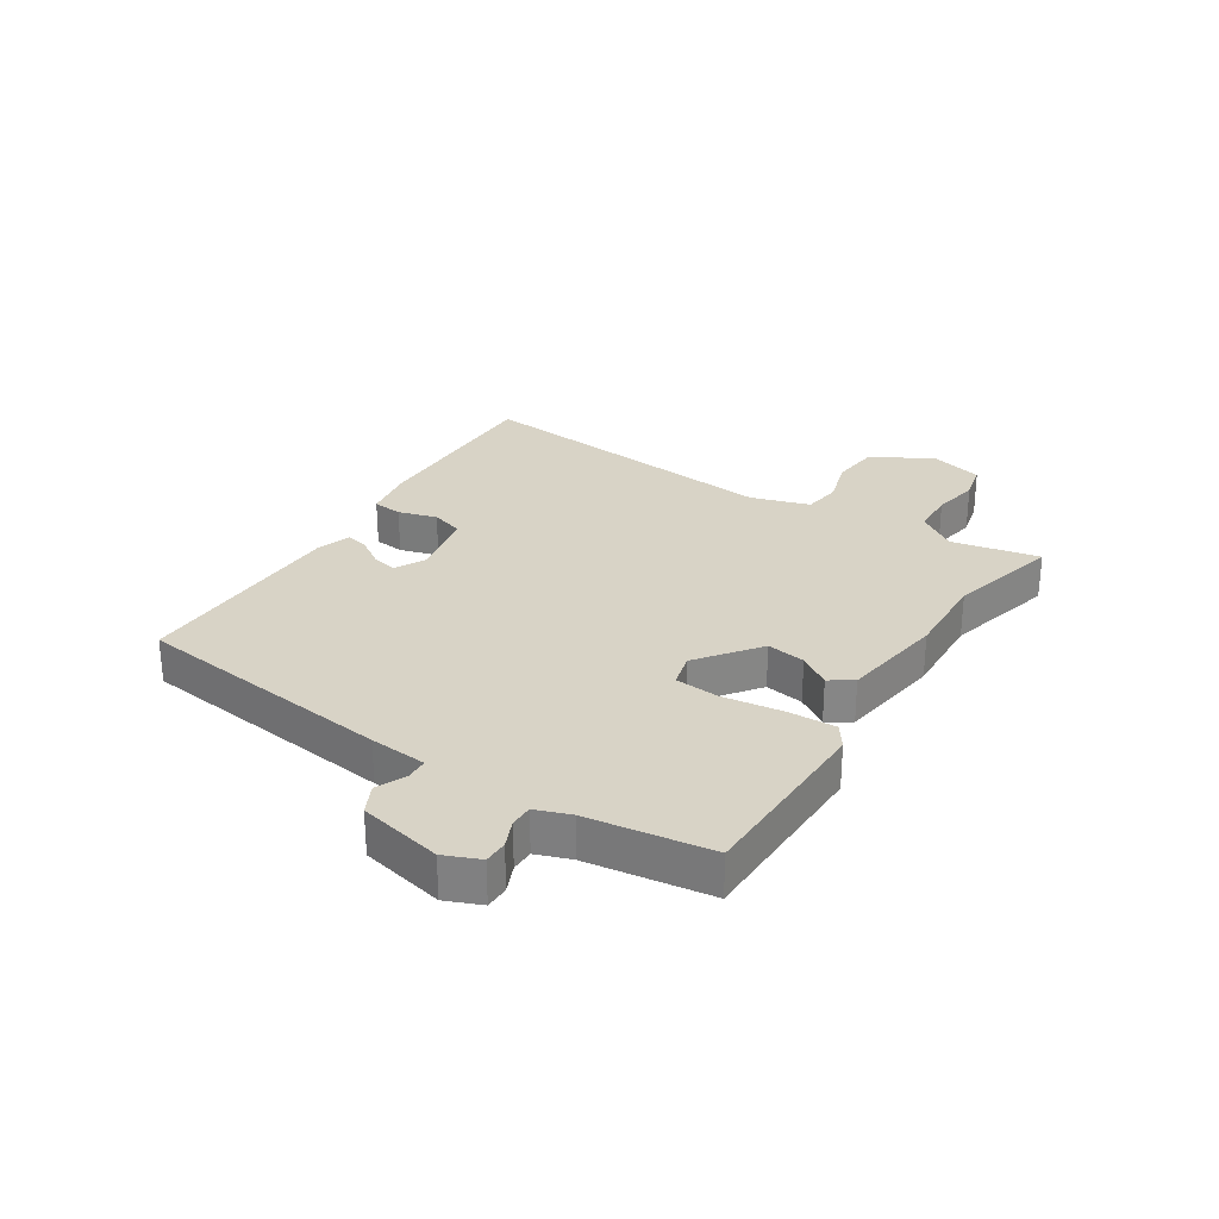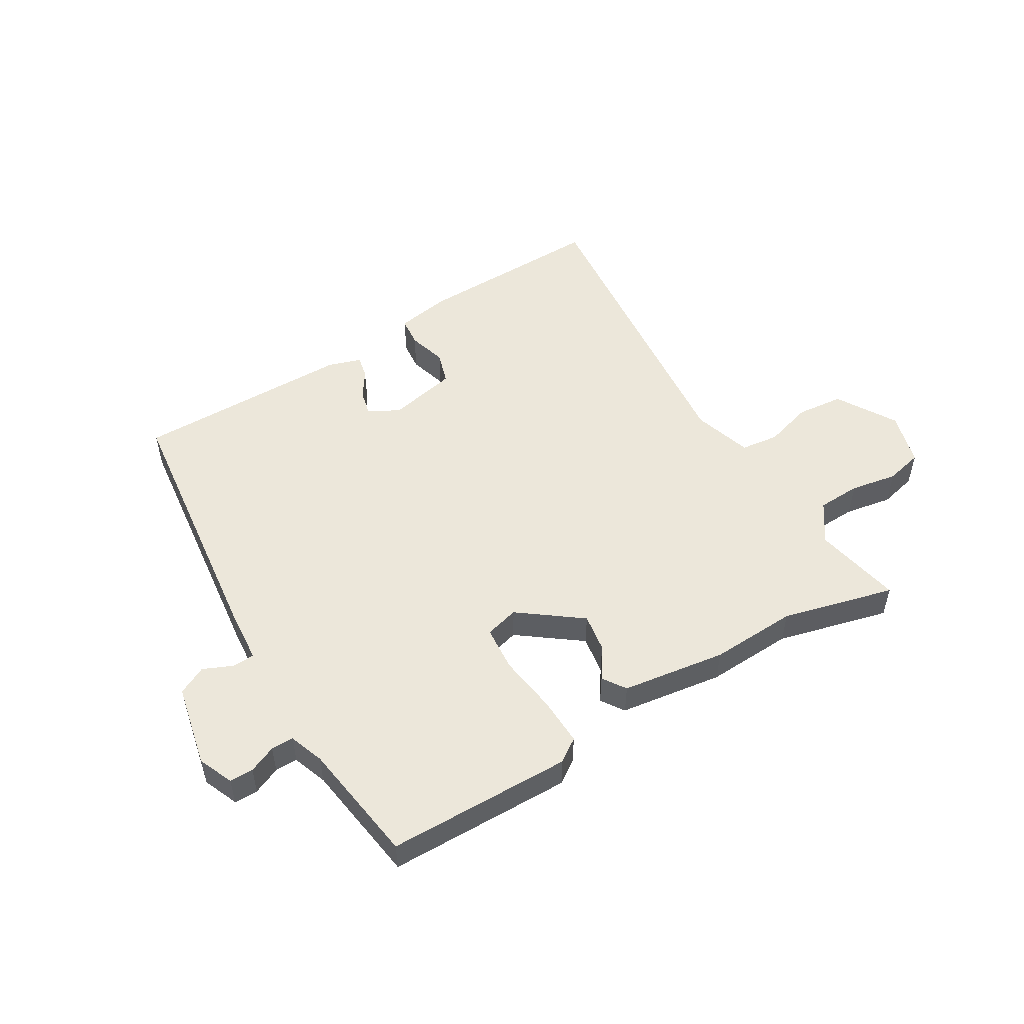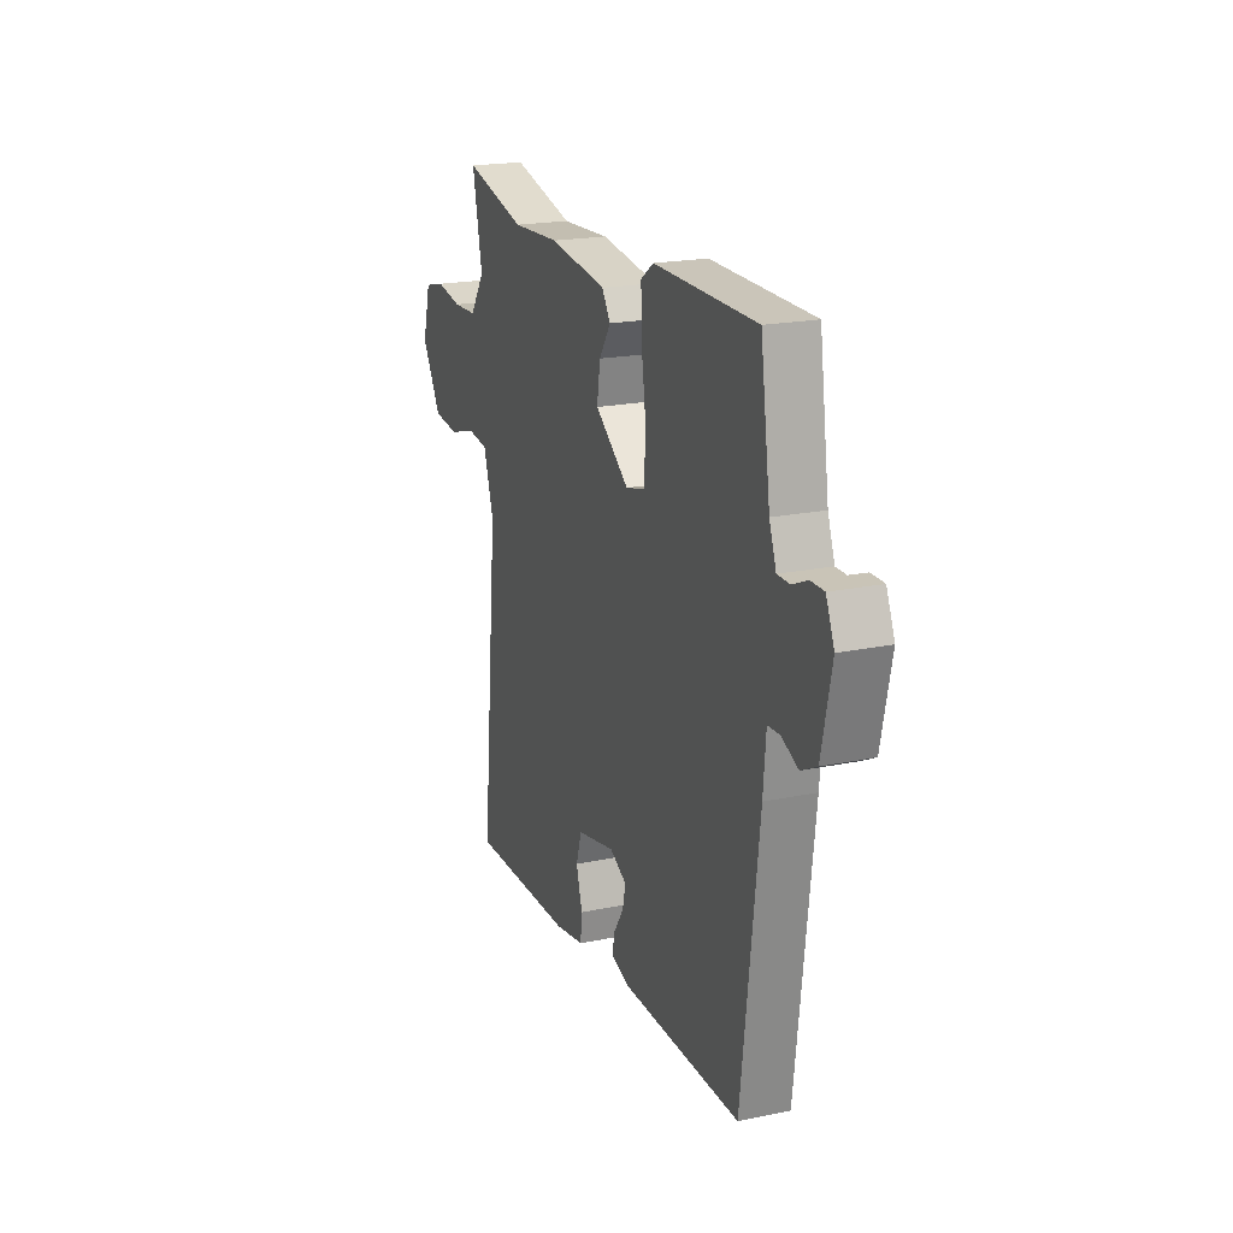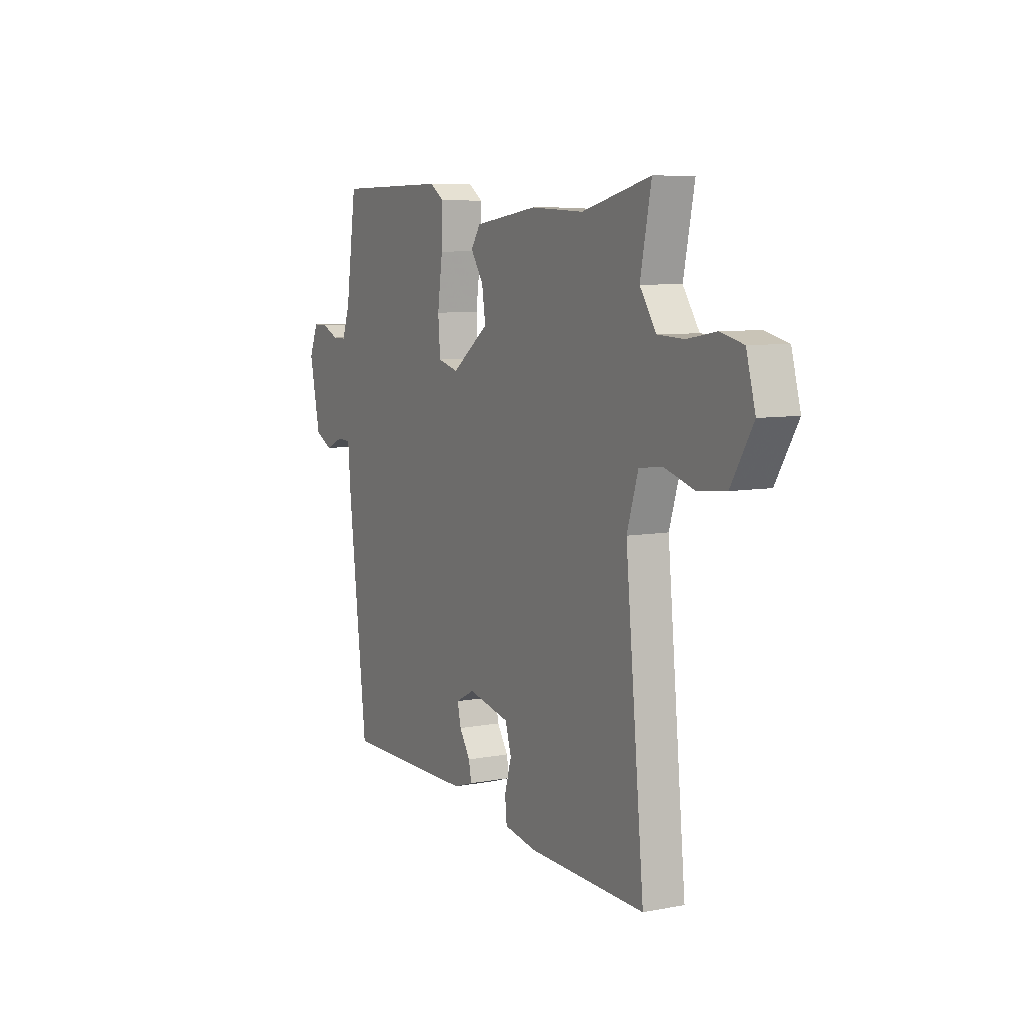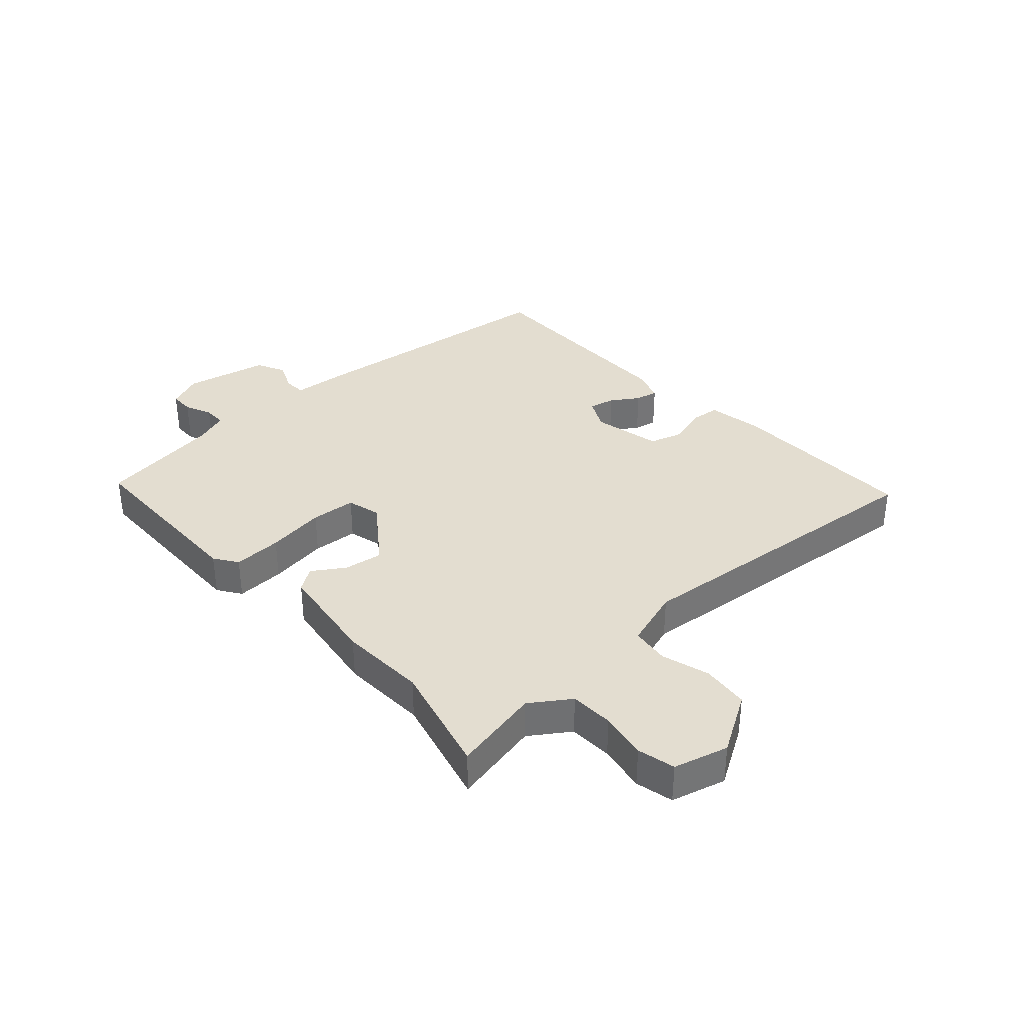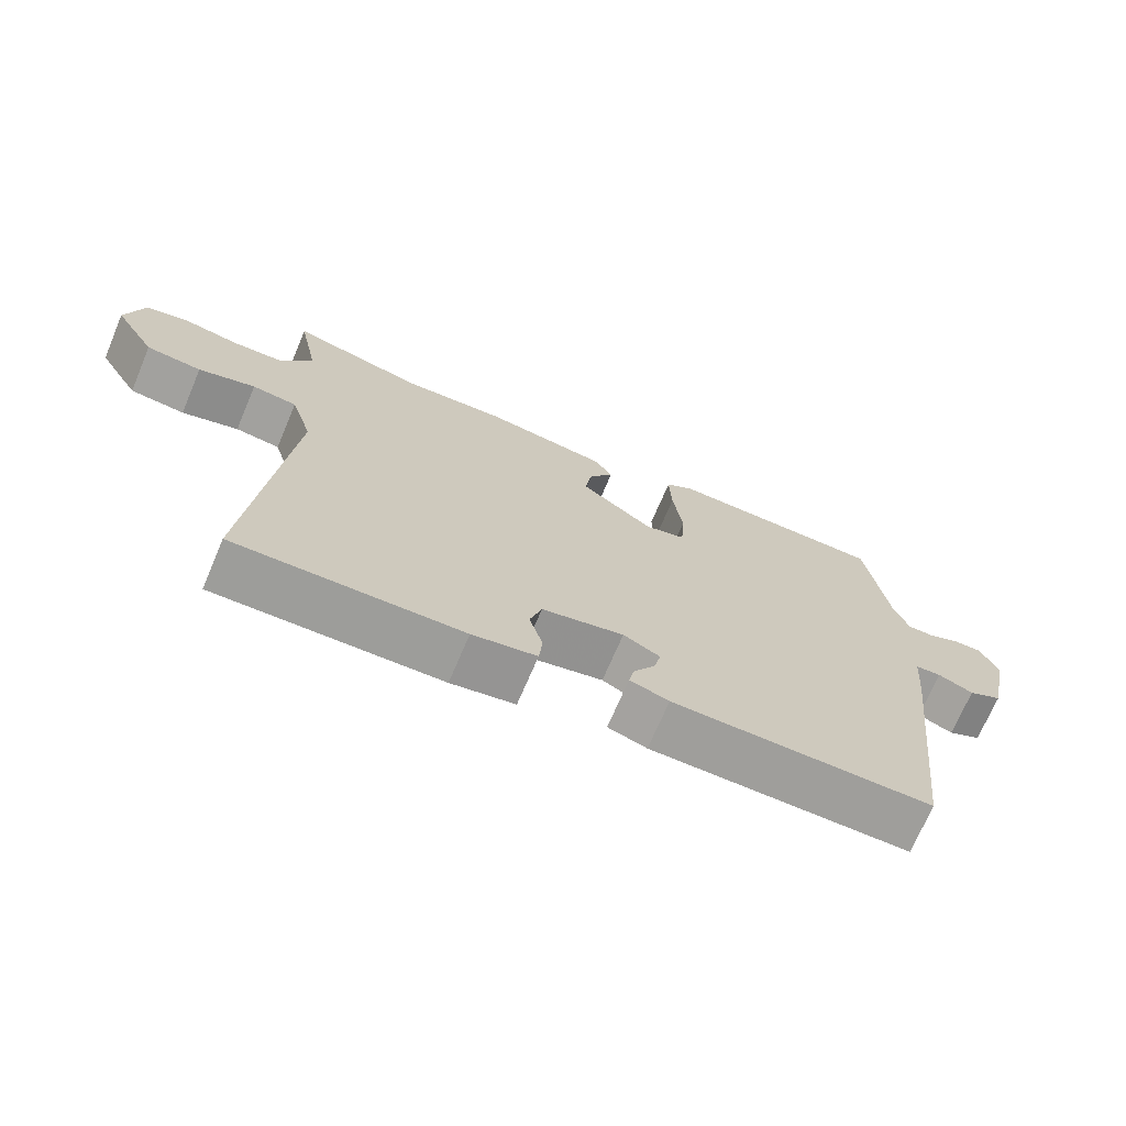
<metadata>
{"format":"obj","ext":"obj","renderer":"f3d","projection":"perspective","resolution":1024,"background":"white","views":[{"elev":28.1,"azim":-57.1,"up":"+Y"},{"elev":51.8,"azim":-30.9,"up":"+Y"},{"elev":19.9,"azim":-111.0,"up":"+Z"},{"elev":7.6,"azim":61.9,"up":"+Z"},{"elev":35.5,"azim":47.8,"up":"+Y"},{"elev":-70.7,"azim":157.0,"up":"+Z"}]}
</metadata>
<code>
v 0.327 0.07 0.456
v 0.516 0.07 0.504
v 0.486 0.07 0.356
v 0.531 0.07 0.29
v 0.604 0.07 0.287
v 0.683 0.07 0.301
v 0.746 0.07 0.286
v 0.771 0.07 0.195
v 0.711 0.07 0.095
v 0.632 0.07 0.087
v 0.551 0.07 0.111
v 0.487 0.07 0.103
v 0.456 0.07 0.004
v 0.508 0.07 -0.529
v 0.187 0.07 -0.522
v 0.096 0.07 -0.506
v 0.091 0.07 -0.456
v 0.11 0.07 -0.391
v 0.093 0.07 -0.336
v -0.023 0.07 -0.311
v -0.075 0.07 -0.338
v -0.065 0.07 -0.381
v -0.035 0.07 -0.427
v -0.027 0.07 -0.465
v -0.082 0.07 -0.483
v -0.449 0.07 -0.485
v -0.501 0.07 -0.044
v -0.509 0.07 0.052
v -0.546 0.07 0.054
v -0.596 0.07 0.032
v -0.644 0.07 0.056
v -0.674 0.07 0.196
v -0.649 0.07 0.255
v -0.609 0.07 0.255
v -0.563 0.07 0.235
v -0.525 0.07 0.235
v -0.504 0.07 0.293
v -0.474 0.07 0.499
v -0.163 0.07 0.503
v -0.124 0.07 0.476
v -0.127 0.07 0.394
v -0.141 0.07 0.295
v -0.135 0.07 0.219
v -0.078 0.07 0.204
v 0.025 0.07 0.281
v 0.015 0.07 0.346
v -0.02 0.07 0.399
v 0.006 0.07 0.438
v 0.181 0.07 0.463
v 0.327 0 0.456
v 0.516 0 0.504
v 0.486 0 0.356
v 0.531 0 0.29
v 0.604 0 0.287
v 0.683 0 0.301
v 0.746 0 0.286
v 0.771 0 0.195
v 0.711 0 0.095
v 0.632 0 0.087
v 0.551 0 0.111
v 0.487 0 0.103
v 0.456 0 0.004
v 0.508 0 -0.529
v 0.187 0 -0.522
v 0.096 0 -0.506
v 0.091 0 -0.456
v 0.11 0 -0.391
v 0.093 0 -0.336
v -0.023 0 -0.311
v -0.075 0 -0.338
v -0.065 0 -0.381
v -0.035 0 -0.427
v -0.027 0 -0.465
v -0.082 0 -0.483
v -0.449 0 -0.485
v -0.501 0 -0.044
v -0.509 0 0.052
v -0.546 0 0.054
v -0.596 0 0.032
v -0.644 0 0.056
v -0.674 0 0.196
v -0.649 0 0.255
v -0.609 0 0.255
v -0.563 0 0.235
v -0.525 0 0.235
v -0.504 0 0.293
v -0.474 0 0.499
v -0.163 0 0.503
v -0.124 0 0.476
v -0.127 0 0.394
v -0.141 0 0.295
v -0.135 0 0.219
v -0.078 0 0.204
v 0.025 0 0.281
v 0.015 0 0.346
v -0.02 0 0.399
v 0.006 0 0.438
v 0.181 0 0.463
f 48 49 1
f 47 48 1
f 46 47 1
f 1 2 3
f 46 1 3
f 45 46 3
f 44 45 3 4
f 40 41 42
f 39 40 42
f 38 39 42
f 37 38 42
f 36 37 42 43
f 35 36 43 44
f 33 34 35
f 32 33 35
f 31 32 35
f 30 31 35
f 29 30 35
f 28 29 35 44
f 26 27 28
f 25 26 28
f 24 25 28
f 23 24 28
f 22 23 28
f 21 22 28
f 44 4 5
f 28 44 5
f 21 28 5
f 20 21 5
f 16 17 18
f 15 16 18
f 14 15 18
f 13 14 18
f 12 13 18 19
f 9 10 11
f 8 9 11
f 7 8 11
f 6 7 11
f 5 6 11
f 5 11 12
f 5 12 19 20
f 50 98 97
f 50 97 96
f 50 96 95
f 52 51 50
f 52 50 95
f 52 95 94
f 53 52 94 93
f 91 90 89
f 91 89 88
f 91 88 87
f 91 87 86
f 92 91 86 85
f 93 92 85 84
f 84 83 82
f 84 82 81
f 84 81 80
f 84 80 79
f 84 79 78
f 93 84 78 77
f 77 76 75
f 77 75 74
f 77 74 73
f 77 73 72
f 77 72 71
f 77 71 70
f 54 53 93
f 54 93 77
f 54 77 70
f 54 70 69
f 67 66 65
f 67 65 64
f 67 64 63
f 67 63 62
f 68 67 62 61
f 60 59 58
f 60 58 57
f 60 57 56
f 60 56 55
f 60 55 54
f 61 60 54
f 69 68 61 54
f 1 50 51 2
f 2 51 52 3
f 3 52 53 4
f 4 53 54 5
f 5 54 55 6
f 6 55 56 7
f 7 56 57 8
f 8 57 58 9
f 9 58 59 10
f 10 59 60 11
f 11 60 61 12
f 12 61 62 13
f 13 62 63 14
f 14 63 64 15
f 15 64 65 16
f 16 65 66 17
f 17 66 67 18
f 18 67 68 19
f 19 68 69 20
f 20 69 70 21
f 21 70 71 22
f 22 71 72 23
f 23 72 73 24
f 24 73 74 25
f 25 74 75 26
f 26 75 76 27
f 27 76 77 28
f 28 77 78 29
f 29 78 79 30
f 30 79 80 31
f 31 80 81 32
f 32 81 82 33
f 33 82 83 34
f 34 83 84 35
f 35 84 85 36
f 36 85 86 37
f 37 86 87 38
f 38 87 88 39
f 39 88 89 40
f 40 89 90 41
f 41 90 91 42
f 42 91 92 43
f 43 92 93 44
f 44 93 94 45
f 45 94 95 46
f 46 95 96 47
f 47 96 97 48
f 48 97 98 49
f 49 98 50 1

</code>
